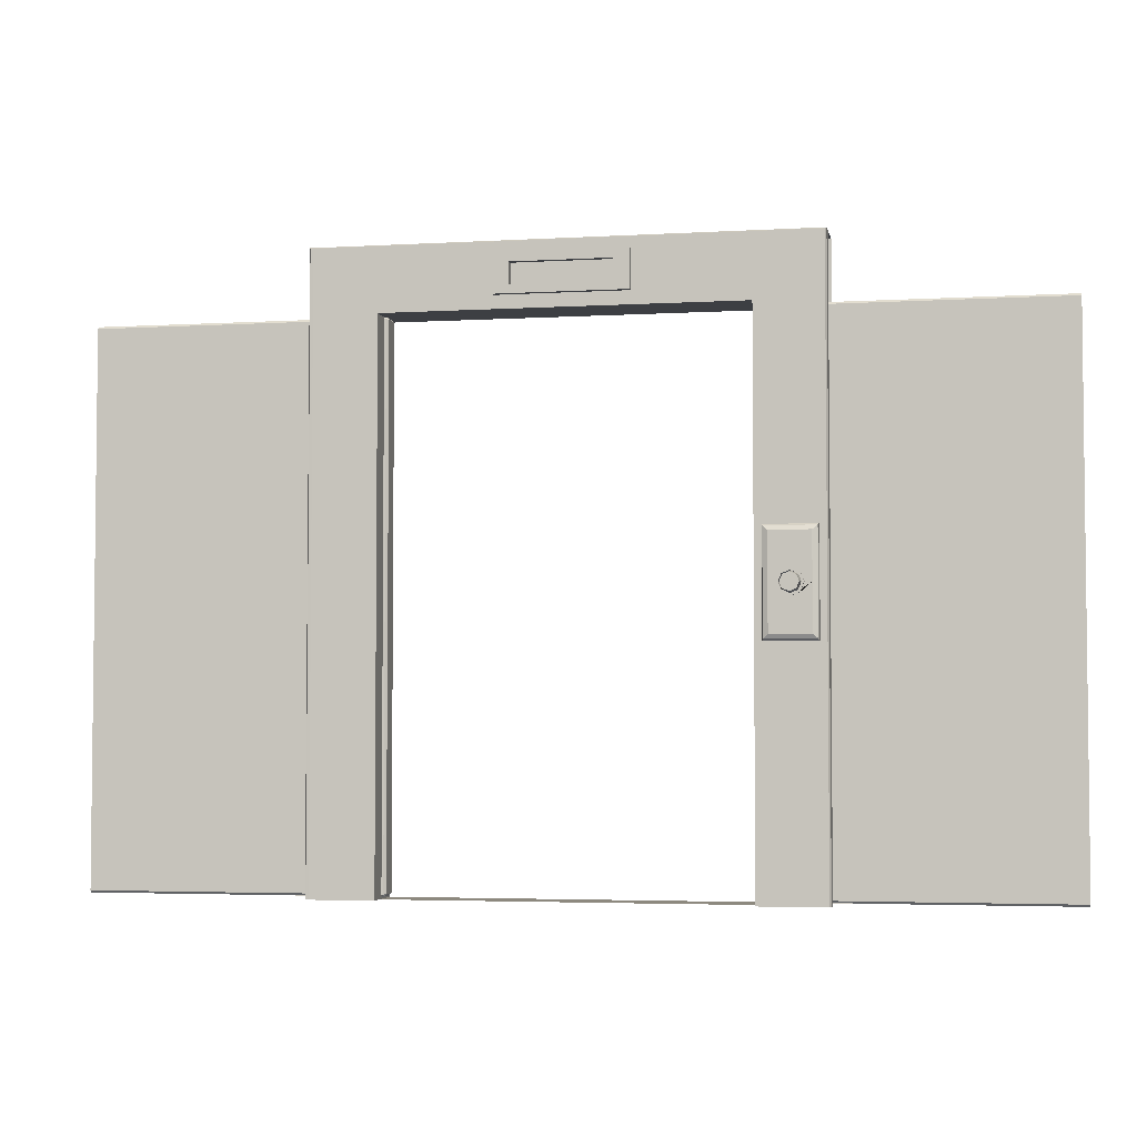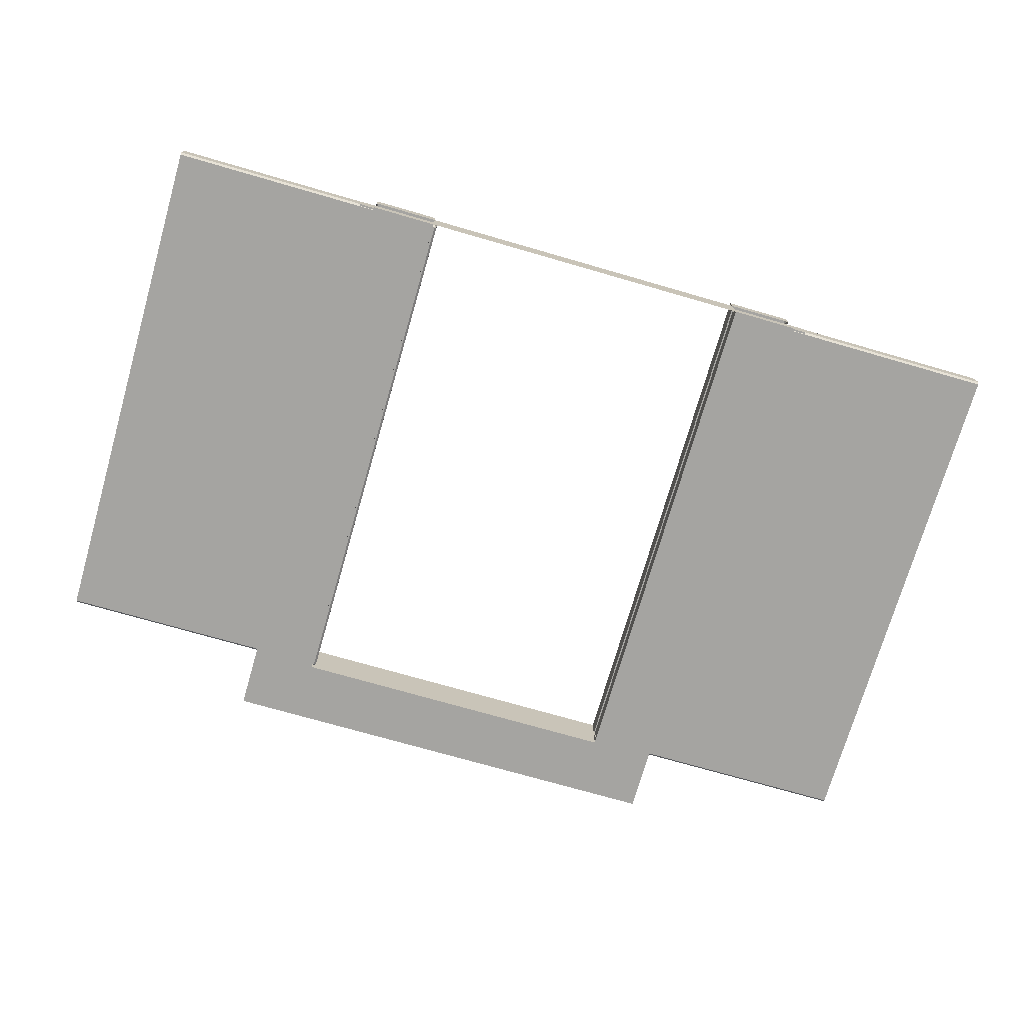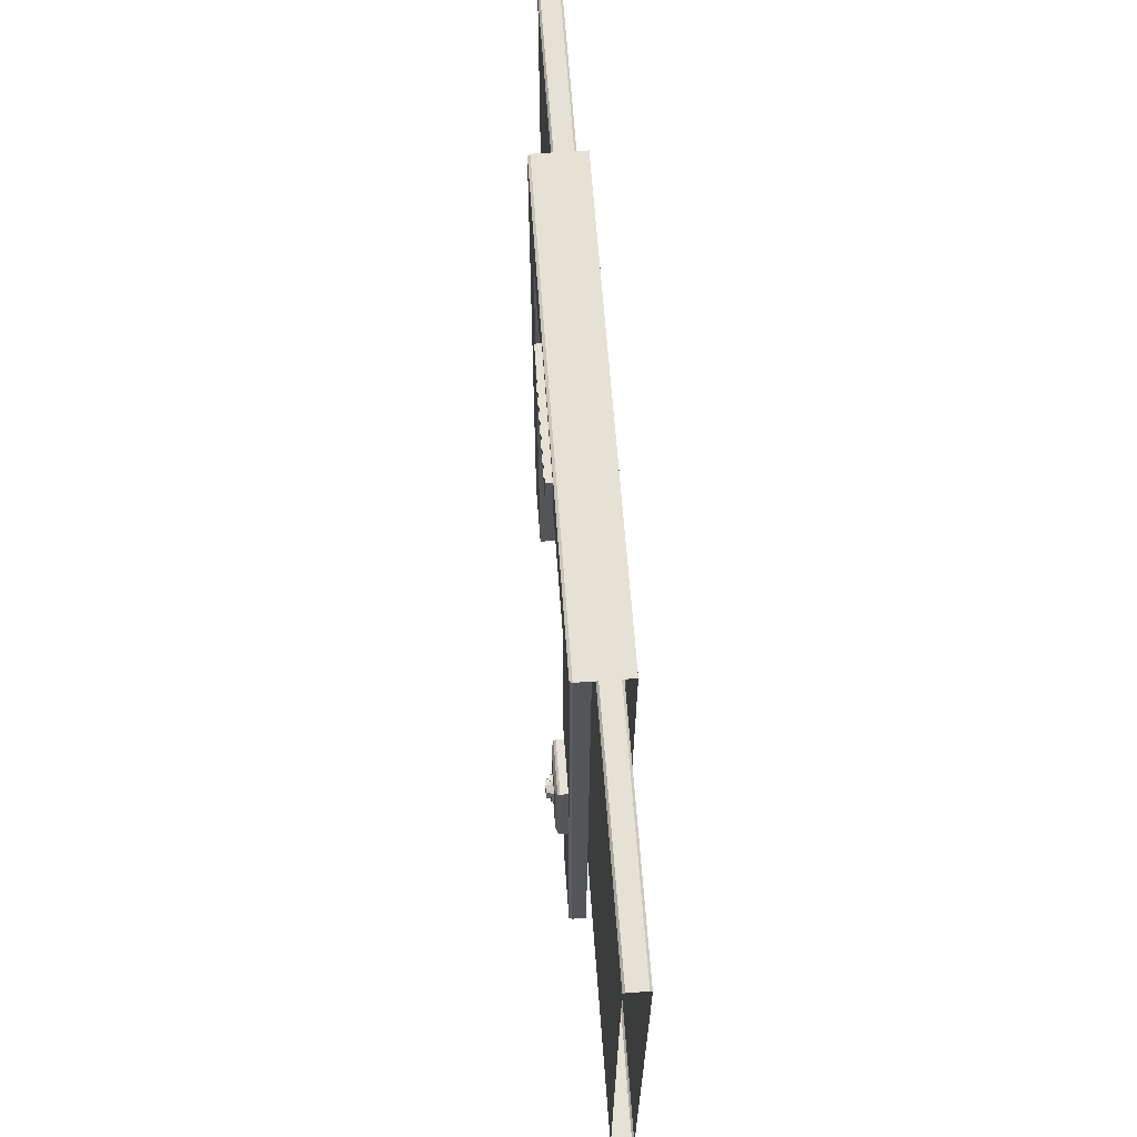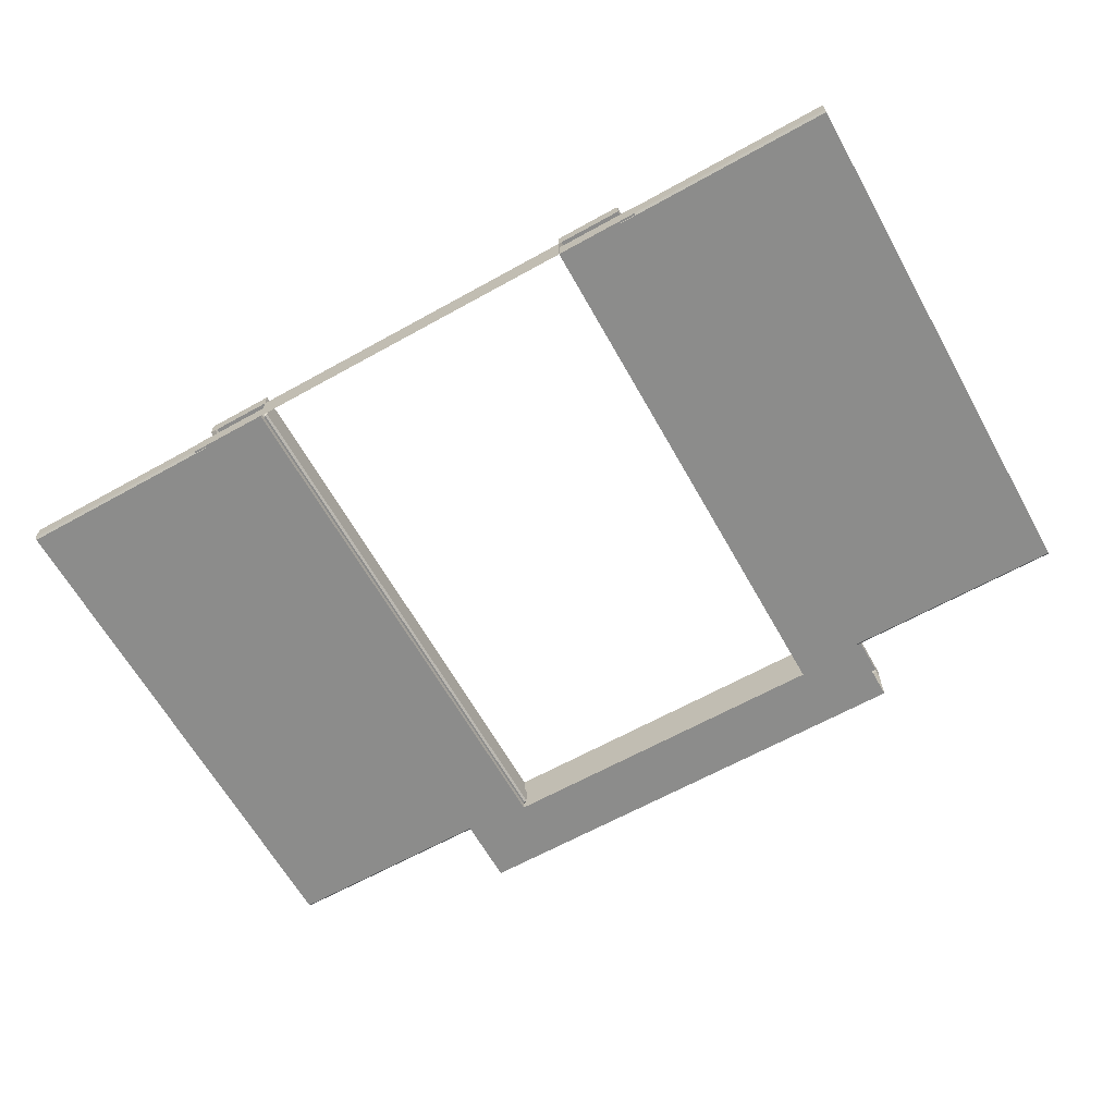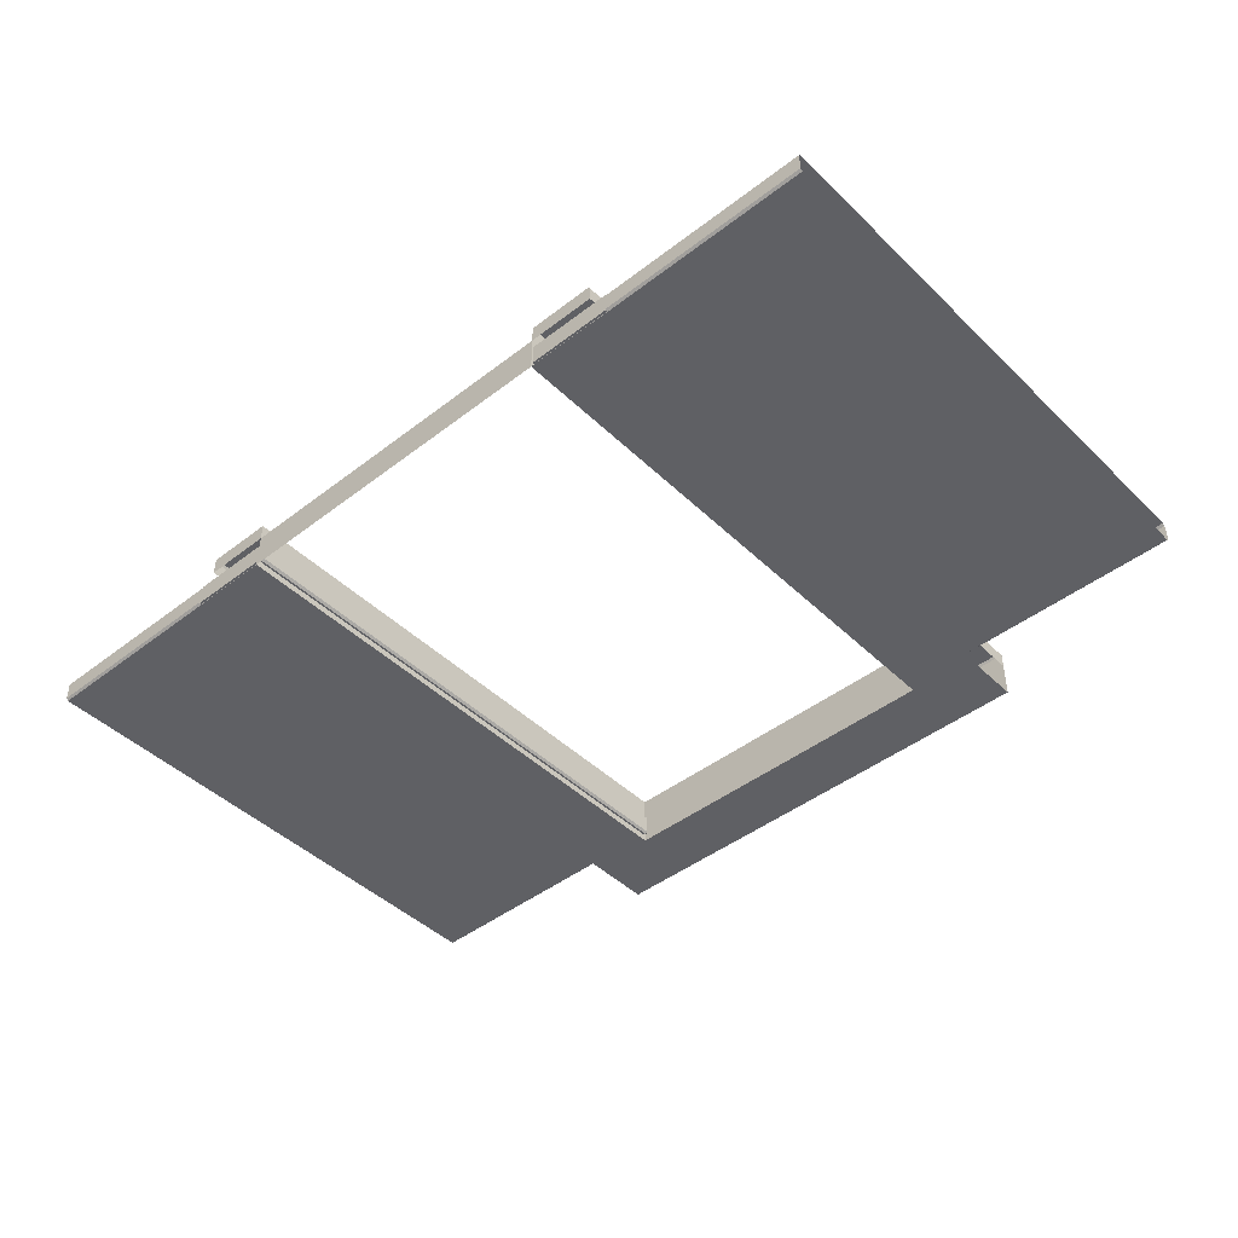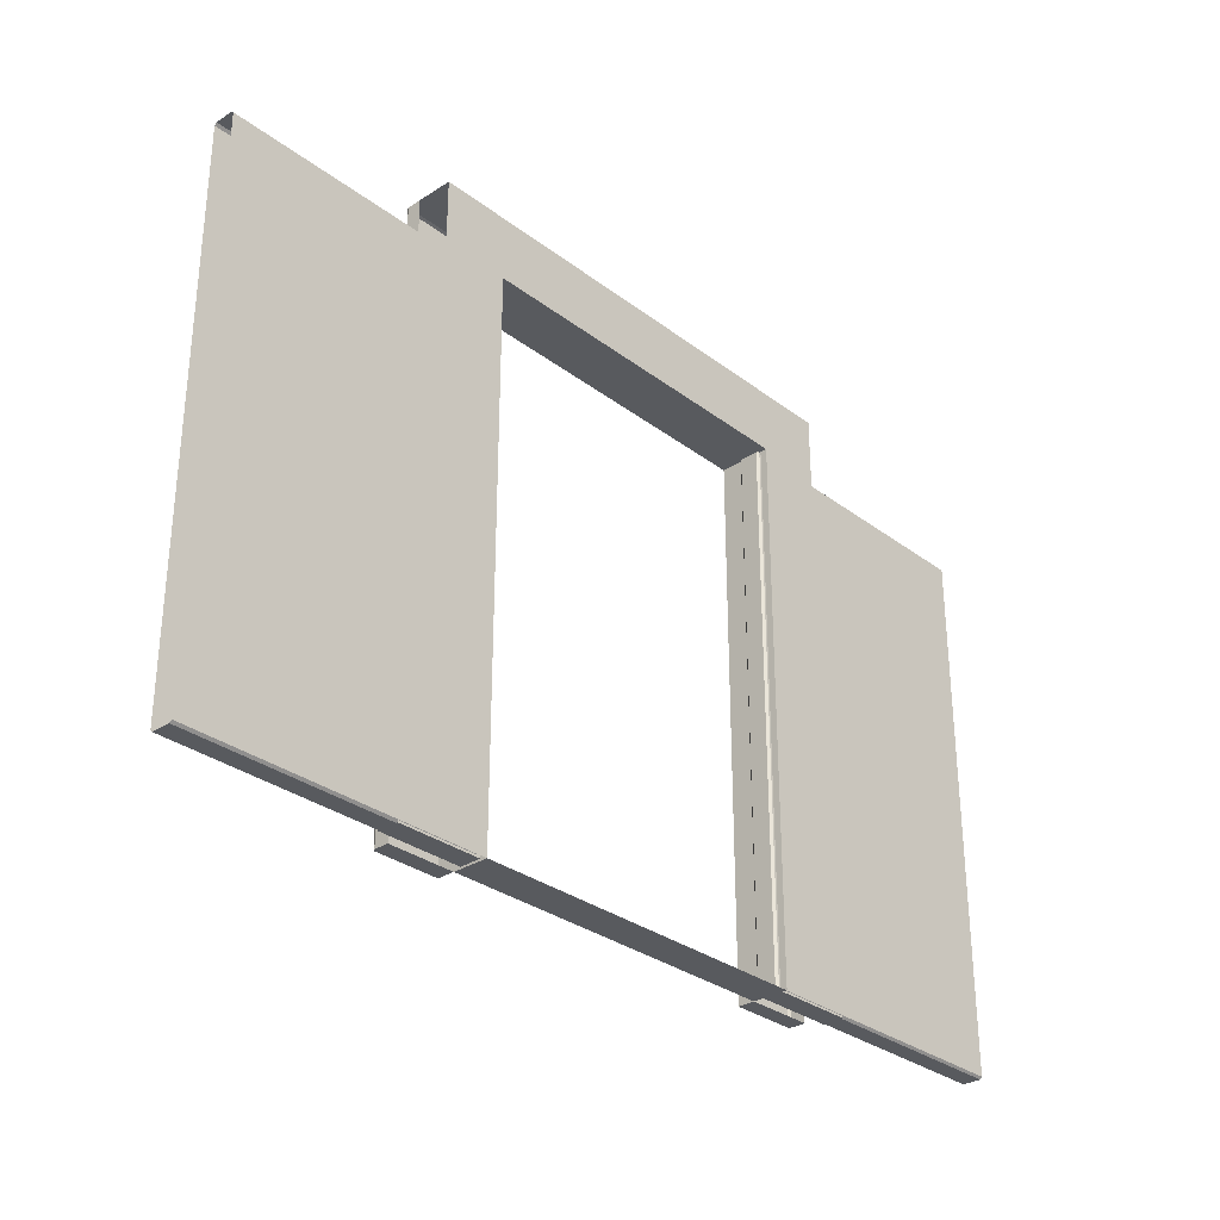
<metadata>
{"format":"obj","ext":"obj","renderer":"f3d","projection":"perspective","resolution":1024,"background":"white","views":[{"elev":-3.8,"azim":11.1,"up":"+Y"},{"elev":-73.3,"azim":-16.1,"up":"+Z"},{"elev":64.6,"azim":85.8,"up":"+Y"},{"elev":-64.1,"azim":29.3,"up":"+Z"},{"elev":-44.6,"azim":41.9,"up":"+Z"},{"elev":-30.8,"azim":132.8,"up":"+Y"}]}
</metadata>
<code>
o Doors.001_Cube.009
v -2.135 -1.401 0.04827
v -2.135 -1.391 0.05827
v -2.135 1.085 0.05827
v -2.135 1.095 0.04827
v -2.135 -1.391 -0.04631
v -2.135 -1.401 -0.03631
v -2.135 1.095 -0.03631
v -2.135 1.085 -0.04631
v -0.81 1.085 -0.04631
v -0.81 1.095 -0.03631
v -0.81 -1.401 0.04827
v -0.81 -1.391 0.05827
v -0.81 1.085 0.05827
v -0.81 1.095 0.04827
v -0.81 -1.401 -0.03631
v -0.81 -1.391 -0.04631
v 2.135 -1.401 0.04827
v 2.135 -1.391 0.05827
v 2.135 1.085 0.05827
v 2.135 1.095 0.04827
v 2.135 -1.391 -0.04631
v 2.135 -1.401 -0.03631
v 2.135 1.095 -0.03631
v 2.135 1.085 -0.04631
v 0.81 1.085 -0.04631
v 0.81 1.095 -0.03631
v 0.8 1.085 -0.03631
v 0.81 -1.401 0.04827
v 0.8 -1.391 0.04827
v 0.81 -1.391 0.05827
v 0.81 1.085 0.05827
v 0.8 1.085 0.04827
v 0.81 1.095 0.04827
v 0.81 -1.401 -0.03631
v 0.81 -1.391 -0.04631
v 0.8 -1.391 -0.03631
v -0.8 1.085 0.04827
v -0.8 1.085 -0.03631
v -0.8 -1.391 0.04827
v -0.8 -1.391 -0.03631
f 10 7 4 14
f 5 8 9 16
f 12 13 3 2
f 9 10 38
f 11 39 12
f 13 37 14
f 15 16 40
f 15 6 5 16
f 14 4 3 13
f 7 10 9 8
f 1 11 12 2
f 10 14 37 38
f 13 12 39 37
f 38 40 16 9
f 40 39 11 15
f 6 15 11 1
f 26 33 20 23
f 21 35 25 24
f 30 18 19 31
f 25 27 26
f 28 30 29
f 31 33 32
f 34 36 35
f 34 35 21 22
f 33 31 19 20
f 23 24 25 26
f 17 18 30 28
f 26 27 32 33
f 31 32 29 30
f 27 25 35 36
f 36 34 28 29
f 22 17 28 34
f 32 27 36 29
f 37 39 40 38
o Doors_ElevatorDoors
v -1.128 -1.41 -0.07775
v -0.2363 1.194 0.1636
v 0.794 1.093 -0.07775
v 1.103 1.39 0.08578
v -0.8189 -1.41 0.1641
v -0.8189 -1.41 -0.07775
v -0.8189 1.093 -0.07775
v 0.2114 1.194 0.1636
v 0.794 -1.41 0.1641
v 0.794 -1.41 -0.07775
v 1.103 1.39 -0.07775
v -1.128 1.39 -0.07775
v -0.2363 1.29 0.1636
v 1.103 -1.41 -0.07775
v -0.8189 1.093 0.08578
v -0.8189 -1.41 0.08578
v 0.794 1.093 0.08578
v 0.794 -1.41 0.08578
v -1.128 1.39 0.08578
v -1.128 -1.41 0.08578
v 0.2114 1.29 0.1636
v 1.103 -1.41 0.08578
v -1.205 -1.401 0.05256
v -1.205 -1.401 -0.04453
v 1.18 -1.401 -0.04453
v 1.18 -1.401 0.05256
v -1.205 1.085 0.05256
v -1.205 1.085 -0.04453
v 1.18 1.085 0.05256
v 1.18 1.085 -0.04453
v -0.8189 -1.41 0.05853
v -0.8189 -1.41 -0.05049
v 0.794 -1.41 -0.05049
v 0.794 -1.41 0.05853
v -0.8189 1.093 0.05853
v -0.8189 1.093 -0.05049
v 0.794 1.093 0.05853
v 0.794 1.093 -0.05049
v -0.8189 -1.401 0.05256
v -0.8189 -1.401 -0.04453
v 0.794 -1.401 -0.04453
v 0.794 -1.401 0.05256
v -0.8189 1.085 0.05256
v -0.8189 1.085 -0.04453
v 0.794 1.085 0.05256
v 0.794 1.085 -0.04453
v 0.794 1.093 0.1641
v -0.8189 1.093 0.1641
v 0.2837 1.329 0.1641
v 0.2837 1.154 0.1641
v -0.3086 1.329 0.1641
v -0.3086 1.154 0.1641
v 0.2837 1.329 0.1928
v 0.2837 1.154 0.1928
v -0.3086 1.329 0.1928
v -0.3086 1.154 0.1928
v 0.2114 1.29 0.1928
v 0.2114 1.194 0.1928
v -0.2363 1.29 0.1928
v -0.2363 1.194 0.1928
v -1.128 -1.41 0.1522
v -1.108 -1.41 0.1641
v -1.122 -1.41 0.164
v 1.083 -1.41 0.1641
v 1.103 -1.41 0.1522
v 1.097 -1.41 0.164
v 1.103 1.39 0.1522
v 1.083 1.37 0.1641
v 1.097 1.384 0.164
v -1.108 1.37 0.1641
v -1.128 1.39 0.1522
v -1.122 1.384 0.164
f 51 43 47 52
f 75 77 57 55
f 72 73 50 46
f 71 74 73 72
f 56 58 74 71
f 88 55 57 87
f 89 108 110 91
f 111 59 60 101
f 105 62 44 107
f 47 43 78 76
f 76 78 77 75
f 78 43 50 73
f 90 87 108 89
f 87 57 58 49
f 57 77 74 58
f 54 50 43 51
f 49 58 62 105 106 104
f 108 87 49 104
f 45 56 55 88
f 72 46 47 76
f 56 71 75 55
f 101 60 56 45 102 103
f 52 47 46 41
f 79 71 72 80
f 81 73 74 82
f 84 76 75 83
f 85 77 78 86
f 86 78 73 81
f 82 74 77 85
f 83 75 71 79
f 80 72 76 84
f 63 79 80 64
f 65 81 82 66
f 68 84 83 67
f 69 85 86 70
f 70 86 81 65
f 66 82 85 69
f 67 83 79 63
f 64 80 84 68
f 107 44 59 111
f 92 88 87 90
f 91 110 88 92
f 94 90 89 93
f 95 91 92 96
f 96 92 90 94
f 93 89 91 95
f 98 94 93 97
f 99 95 96 100
f 100 96 94 98
f 97 93 95 99
f 48 98 97 61
f 53 99 100 42
f 42 100 98 48
f 61 97 99 53
f 111 112 109 107
f 112 110 108 109
f 107 109 106 105
f 109 108 104 106
f 110 112 103 102
f 112 111 101 103
f 102 45 88 110
f 59 44 51 52
f 53 42 48 61
o Doors.002_Cube.007
v 0.8312 -0.3242 0.1474
v 1.066 -0.3242 0.1474
v 1.066 0.1557 0.1474
v 0.8312 0.1557 0.1474
v 0.9487 0.1557 0.1474
v 0.9487 -0.3242 0.1474
v 0.8312 -0.08423 0.1474
v 1.066 -0.08423 0.1474
v 0.8312 0.1557 0.1973
v 0.8312 -0.3242 0.1973
v 1.066 0.1557 0.1973
v 1.066 -0.3242 0.1973
v 0.9487 -0.3242 0.1973
v 0.9487 0.1557 0.1973
v 1.066 -0.08423 0.1973
v 0.8312 -0.08423 0.1973
v 1.04 0.1298 0.2173
v 1.063 0.1491 0.2072
v 0.8571 0.1298 0.2173
v 0.8344 0.1491 0.2072
v 1.04 -0.2983 0.2173
v 1.063 -0.3176 0.2072
v 0.8344 -0.3176 0.2072
v 0.8571 -0.2983 0.2173
v 0.9487 0.1491 0.2072
v 0.9487 0.1298 0.2173
v 0.9487 -0.2983 0.2173
v 0.9487 -0.3176 0.2072
v 0.8344 -0.08423 0.2072
v 0.8571 -0.08423 0.2173
v 1.04 -0.08423 0.2173
v 1.063 -0.08423 0.2072
v 0.9912 -0.1267 0.2173
v 0.9487 -0.1437 0.2173
v 0.9063 -0.1267 0.2173
v 0.8892 -0.08423 0.2173
v 0.9063 -0.04179 0.2173
v 0.9487 -0.02472 0.2173
v 0.9912 -0.04179 0.2173
v 1.008 -0.08423 0.2173
v 0.9487 -0.1323 0.1821
v 0.9007 -0.08423 0.1821
v 0.9487 -0.03619 0.1821
v 0.9968 -0.08423 0.1821
v 0.9145 -0.1185 0.229
v 0.9487 -0.08423 0.1821
v 0.9145 -0.04997 0.229
v 0.983 -0.04997 0.229
v 0.983 -0.1185 0.229
v 0.9912 -0.1267 0.229
v 0.9487 -0.1437 0.229
v 0.9063 -0.1267 0.229
v 0.8892 -0.08423 0.229
v 0.9063 -0.04179 0.229
v 0.9487 -0.02472 0.229
v 0.9912 -0.04179 0.229
v 1.008 -0.08423 0.229
v 0.983 -0.1185 0.1821
v 0.9487 -0.1323 0.229
v 0.9145 -0.1185 0.1821
v 0.9007 -0.08423 0.229
v 0.9145 -0.04997 0.1821
v 0.9487 -0.03619 0.229
v 0.983 -0.04997 0.1821
v 0.9968 -0.08423 0.229
f 125 140 135 122
f 122 135 141 128
f 138 131 142 148 149 150
f 124 134 140 125
f 143 152 145 146 139 133
f 128 141 132 121
f 127 144 134 124
f 148 142 136 139 146 147
f 126 137 130 123
f 121 132 137 126
f 113 122 128 119
f 115 123 127 120
f 116 121 126 117
f 118 125 122 113
f 120 127 124 114
f 117 126 123 115
f 119 128 121 116
f 114 124 125 118
f 138 137 132 131
f 140 139 136 135
f 142 141 135 136
f 144 143 133 134
f 129 130 137 138
f 134 133 139 140
f 131 132 141 142
f 130 129 143 144
f 123 130 144 127
f 129 138 150 151 152 143
f 146 163 164 147
f 148 165 166 149
f 149 166 167 150
f 145 162 163 146
f 152 169 162 145
f 147 164 165 148
f 150 167 168 151
f 151 168 169 152
f 153 170 158 172
f 154 172 158 174
f 155 174 158 176
f 156 176 158 170
f 171 163 162 161
f 157 164 163 171
f 173 165 164 157
f 159 166 165 173
f 175 167 166 159
f 160 168 167 175
f 177 169 168 160
f 161 162 169 177
f 153 171 161 170
f 172 157 171 153
f 154 173 157 172
f 174 159 173 154
f 155 175 159 174
f 176 160 175 155
f 156 177 160 176
f 170 161 177 156
o Button_Cube.014
v 0.9487 -0.1301 0.1821
v 0.9028 -0.08423 0.1821
v 0.9487 -0.03833 0.1821
v 0.9946 -0.08423 0.1821
v 0.9815 -0.117 0.1821
v 0.916 -0.117 0.1821
v 0.916 -0.0515 0.1821
v 0.9815 -0.0515 0.1821
v 0.9487 -0.1252 0.2491
v 0.9077 -0.08423 0.2491
v 0.9487 -0.04325 0.2491
v 0.9897 -0.08423 0.2491
v 0.9487 -0.08423 0.2491
v 0.978 -0.1135 0.2491
v 0.9195 -0.1135 0.2491
v 0.9195 -0.055 0.2491
v 0.978 -0.055 0.2491
f 186 191 190 192
f 187 192 190 193
f 188 193 190 194
f 189 194 190 191
f 178 186 192 183
f 185 194 189 181
f 184 193 188 180
f 183 192 187 179
f 182 191 186 178
f 181 189 191 182
f 180 188 194 185
f 179 187 193 184

</code>
